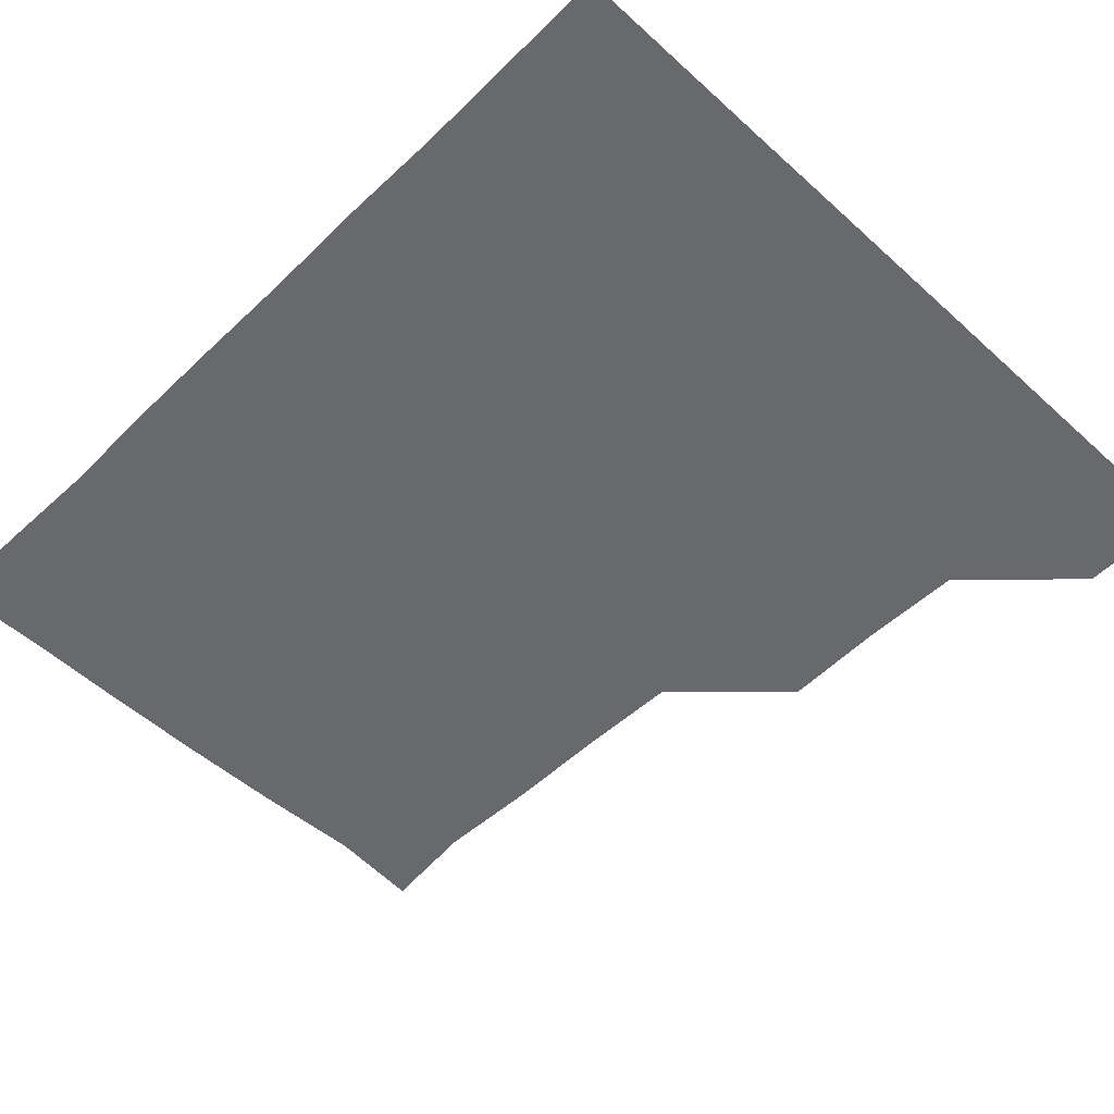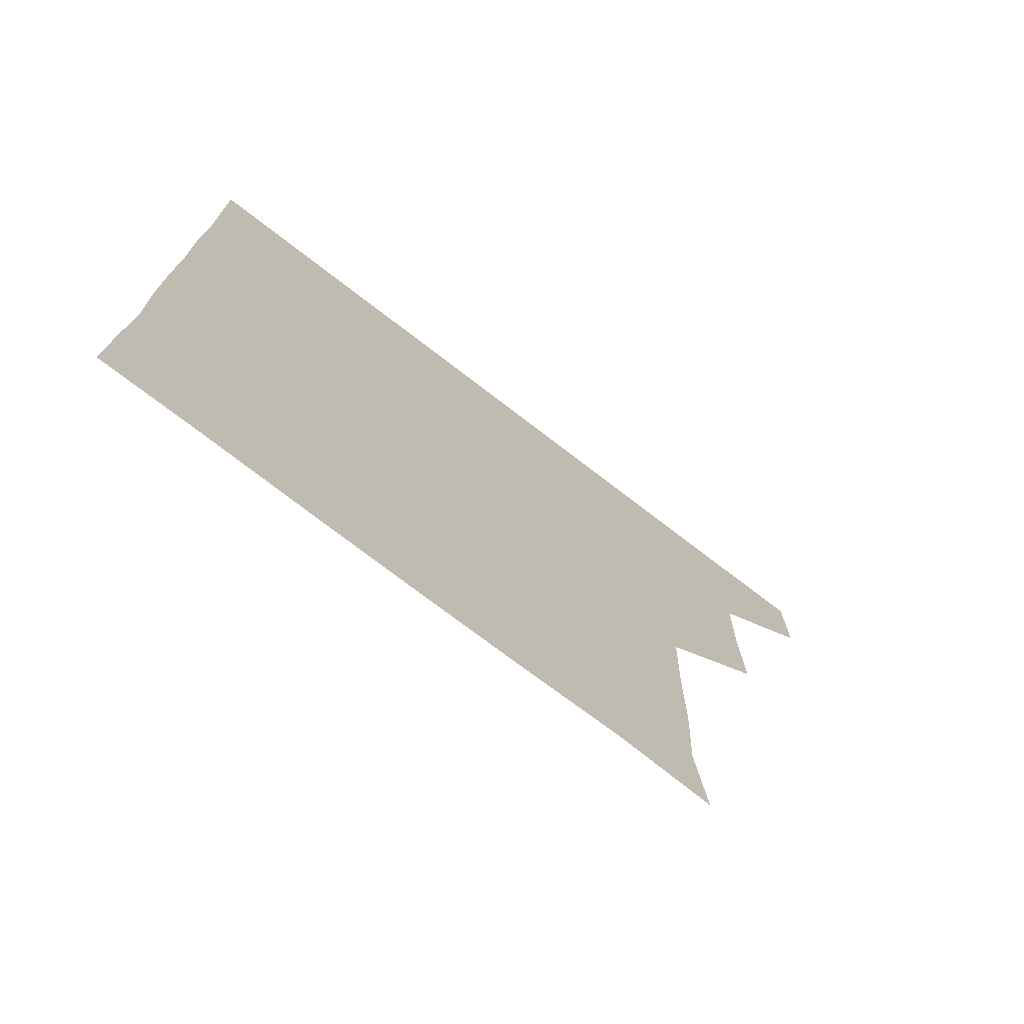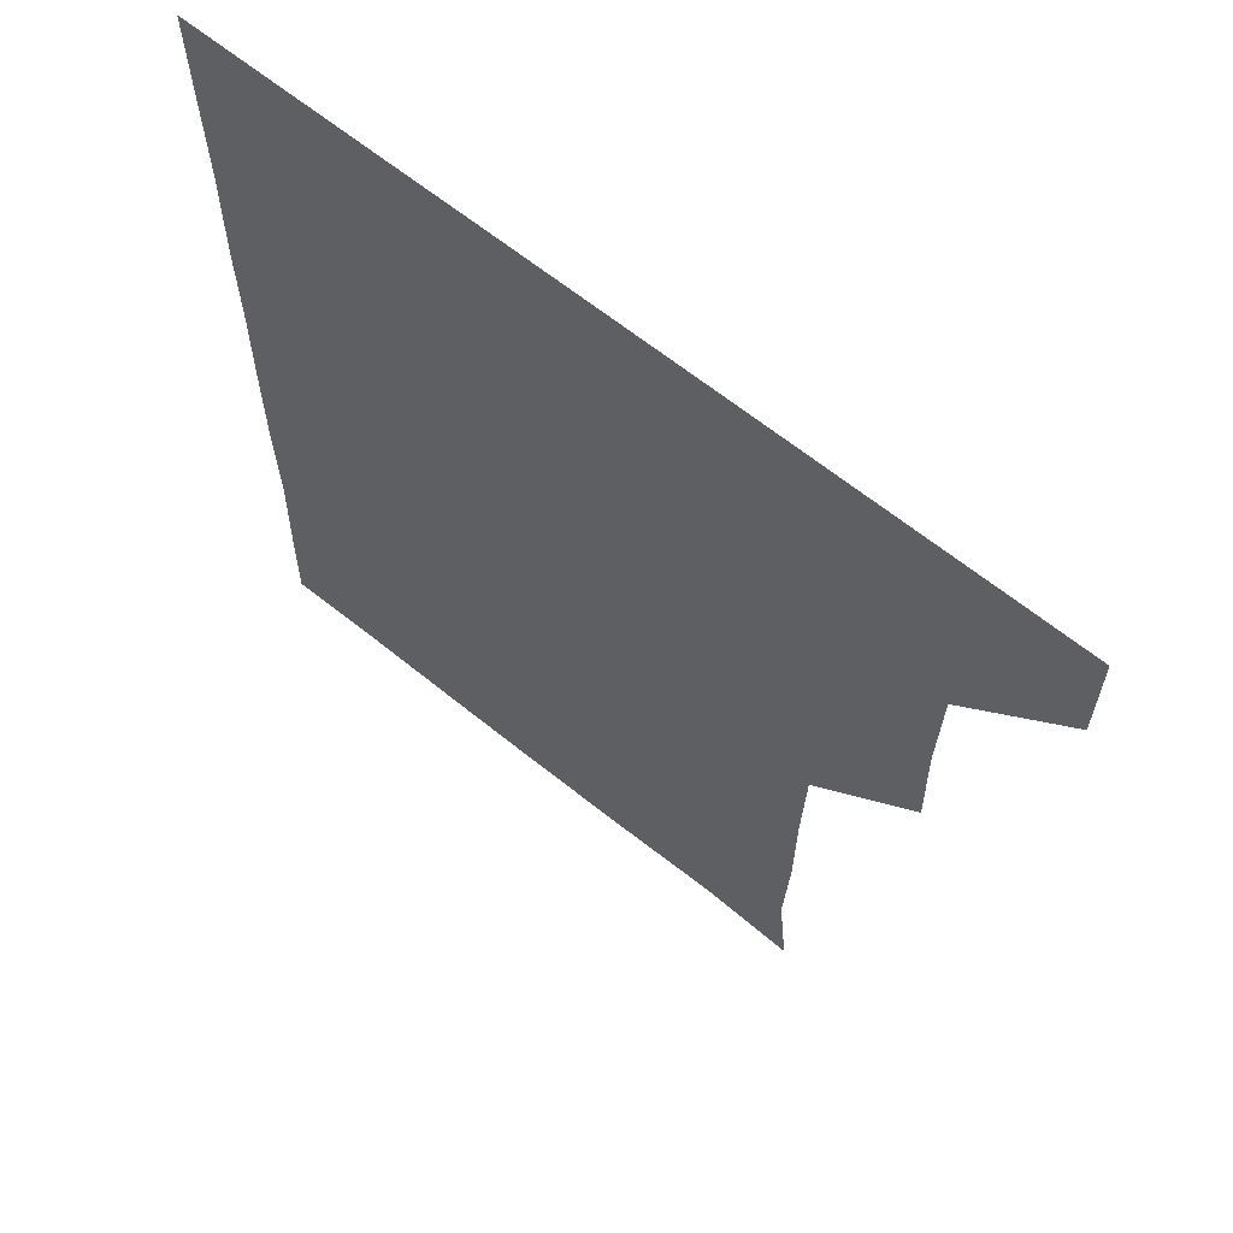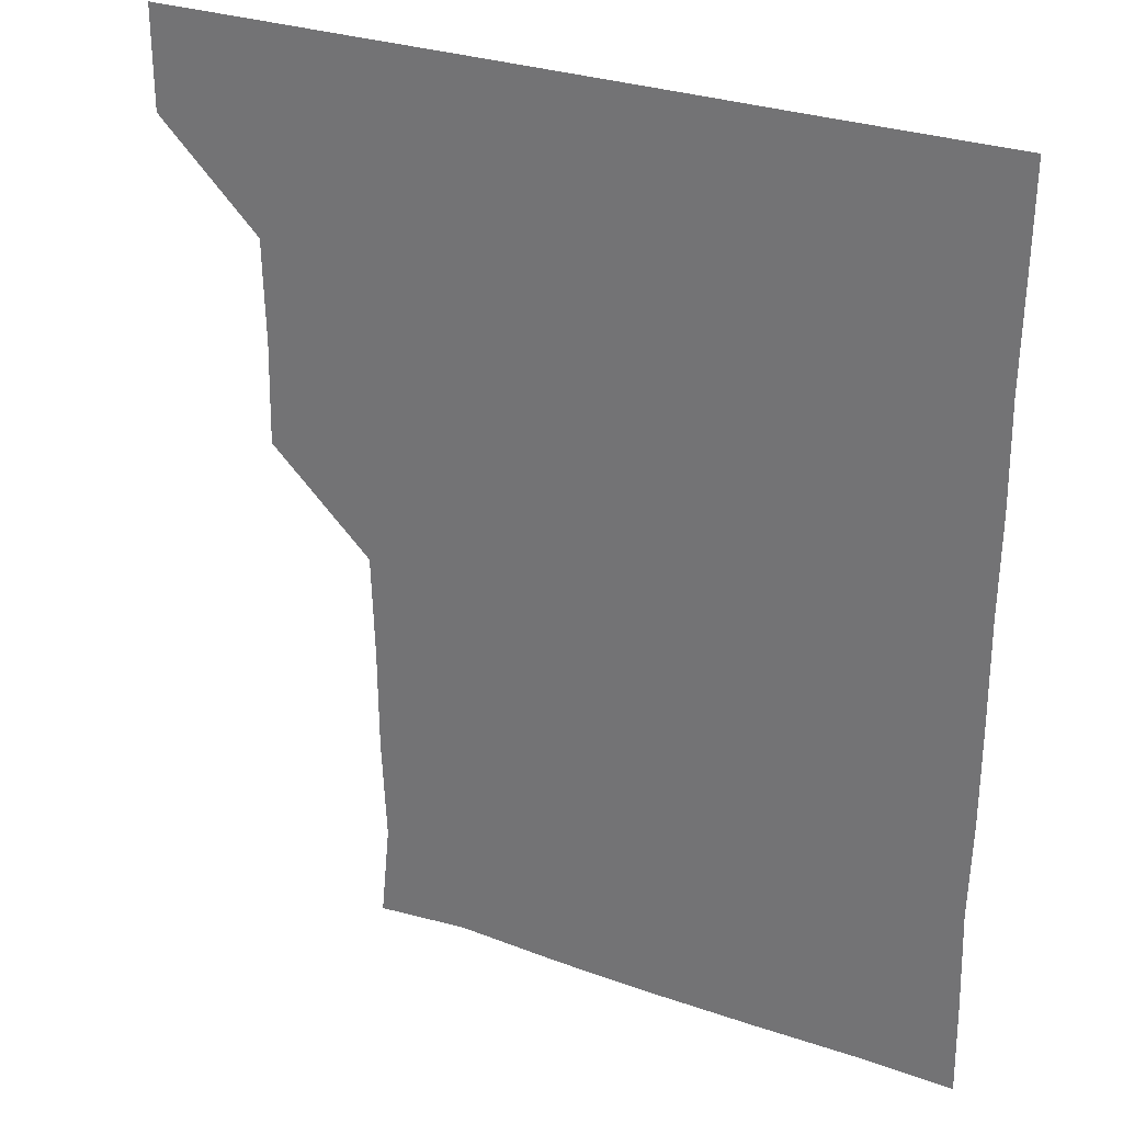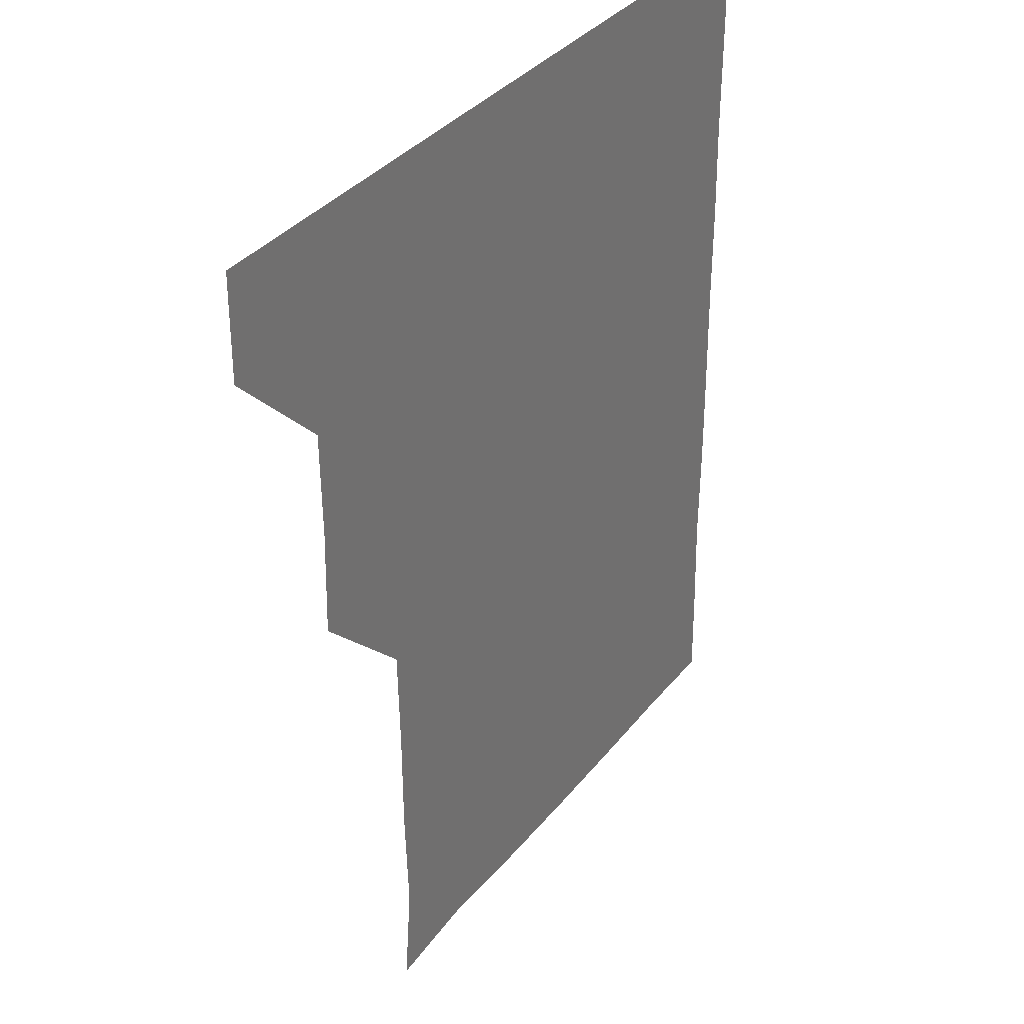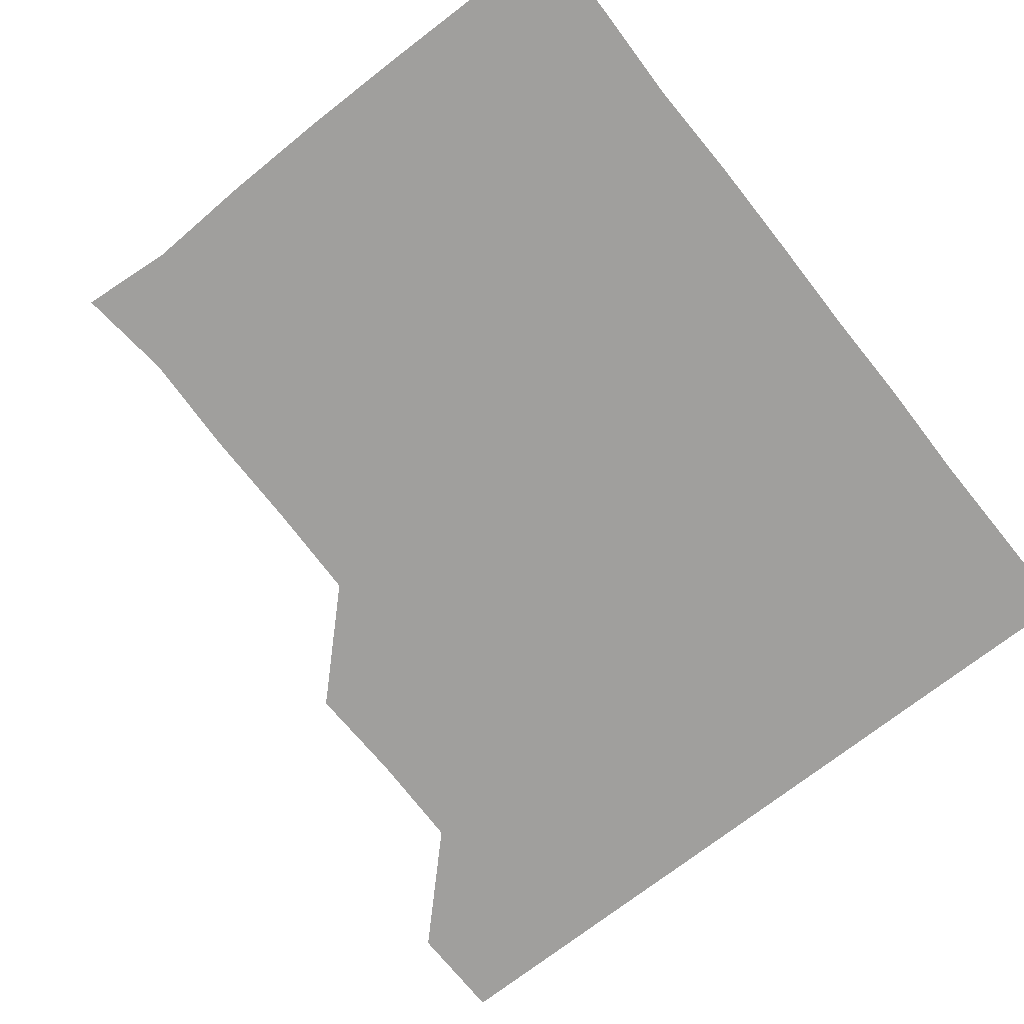
<metadata>
{"format":"obj","ext":"obj","renderer":"f3d","projection":"perspective","resolution":1024,"background":"white","views":[{"elev":-52.8,"azim":135.8,"up":"+Z"},{"elev":-74.9,"azim":142.5,"up":"+Y"},{"elev":64.2,"azim":-140.8,"up":"+Y"},{"elev":29.7,"azim":27.1,"up":"+Y"},{"elev":34.5,"azim":-57.6,"up":"+Y"},{"elev":-71.3,"azim":38.3,"up":"+Z"}]}
</metadata>
<code>
v 450.9 390.9 0
v 451.1 421 0
v 481 299.9 0
v 481.8 330.4 0
v 481.1 360.8 0
v 481.1 391.1 0
v 481 421 0
v 510.8 149.9 0
v 513.6 178.5 0
v 512.3 209.4 0
v 512.1 239.9 0
v 511.2 270.5 0
v 511.3 301.6 0
v 511.3 331.3 0
v 511.2 361.2 0
v 511 391 0
v 511 421 0
v 538.4 152.3 0
v 541.4 182.3 0
v 541.5 211.5 0
v 541.3 241.5 0
v 541.2 271.2 0
v 541 300.9 0
v 541.1 331.3 0
v 541 361 0
v 541.1 391 0
v 541 421 0
v 570 150.9 0
v 571.1 181.4 0
v 571 211.9 0
v 571.2 241.6 0
v 571.2 271.2 0
v 571.2 301.5 0
v 571.1 331.2 0
v 571.2 361.2 0
v 571.1 391 0
v 571 421 0
v 600.9 150.5 0
v 601.2 181.9 0
v 601.3 210.9 0
v 600.8 241 0
v 600.9 271.6 0
v 601 301.5 0
v 601.1 331.3 0
v 601 361.2 0
v 601.1 391 0
v 600.9 421 0
v 631.7 150.6 0
v 630.7 181.4 0
v 630.9 212.1 0
v 630.9 241.9 0
v 630.9 271.4 0
v 630.9 301.2 0
v 630.8 331.5 0
v 631 361.2 0
v 631.1 391.1 0
v 631 420.9 0
v 662.3 151.1 0
v 660.5 182.1 0
v 660.2 212.2 0
v 660.4 241.8 0
v 660.3 271.8 0
v 660.4 301.7 0
v 660.8 331.1 0
v 660.9 361.3 0
v 660.9 391.3 0
v 661.1 421 0
v 691.2 150.7 0
v 690.8 179.4 0
v 689.9 209.2 0
v 690.7 239.3 0
v 690.7 269.4 0
v 690.4 299.8 0
v 690.7 329.9 0
v 690.2 360.5 0
v 690.6 390.9 0
v 690.9 421 0
v 691 451 0
f 5 6 1
f 1 6 2
f 6 7 2
f 12 13 3
f 3 13 4
f 13 14 4
f 4 14 5
f 14 15 5
f 5 15 6
f 15 16 6
f 6 16 7
f 16 17 7
f 8 18 9
f 18 19 9
f 9 19 10
f 19 20 10
f 10 20 11
f 20 21 11
f 11 21 12
f 21 22 12
f 12 22 13
f 22 23 13
f 13 23 14
f 23 24 14
f 14 24 15
f 24 25 15
f 15 25 16
f 25 26 16
f 16 26 17
f 26 27 17
f 18 28 19
f 28 29 19
f 19 29 20
f 29 30 20
f 20 30 21
f 30 31 21
f 21 31 22
f 31 32 22
f 22 32 23
f 32 33 23
f 23 33 24
f 33 34 24
f 24 34 25
f 34 35 25
f 25 35 26
f 35 36 26
f 26 36 27
f 36 37 27
f 28 38 29
f 38 39 29
f 29 39 30
f 39 40 30
f 30 40 31
f 40 41 31
f 31 41 32
f 41 42 32
f 32 42 33
f 42 43 33
f 33 43 34
f 43 44 34
f 34 44 35
f 44 45 35
f 35 45 36
f 45 46 36
f 36 46 37
f 46 47 37
f 38 48 39
f 48 49 39
f 39 49 40
f 49 50 40
f 40 50 41
f 50 51 41
f 41 51 42
f 51 52 42
f 42 52 43
f 52 53 43
f 43 53 44
f 53 54 44
f 44 54 45
f 54 55 45
f 45 55 46
f 55 56 46
f 46 56 47
f 56 57 47
f 48 58 49
f 58 59 49
f 49 59 50
f 59 60 50
f 50 60 51
f 60 61 51
f 51 61 52
f 61 62 52
f 52 62 53
f 62 63 53
f 53 63 54
f 63 64 54
f 54 64 55
f 64 65 55
f 55 65 56
f 65 66 56
f 56 66 57
f 66 67 57
f 58 68 59
f 68 69 59
f 59 69 60
f 69 70 60
f 60 70 61
f 70 71 61
f 61 71 62
f 71 72 62
f 62 72 63
f 72 73 63
f 63 73 64
f 73 74 64
f 64 74 65
f 74 75 65
f 65 75 66
f 75 76 66
f 66 76 67
f 76 77 67

</code>
